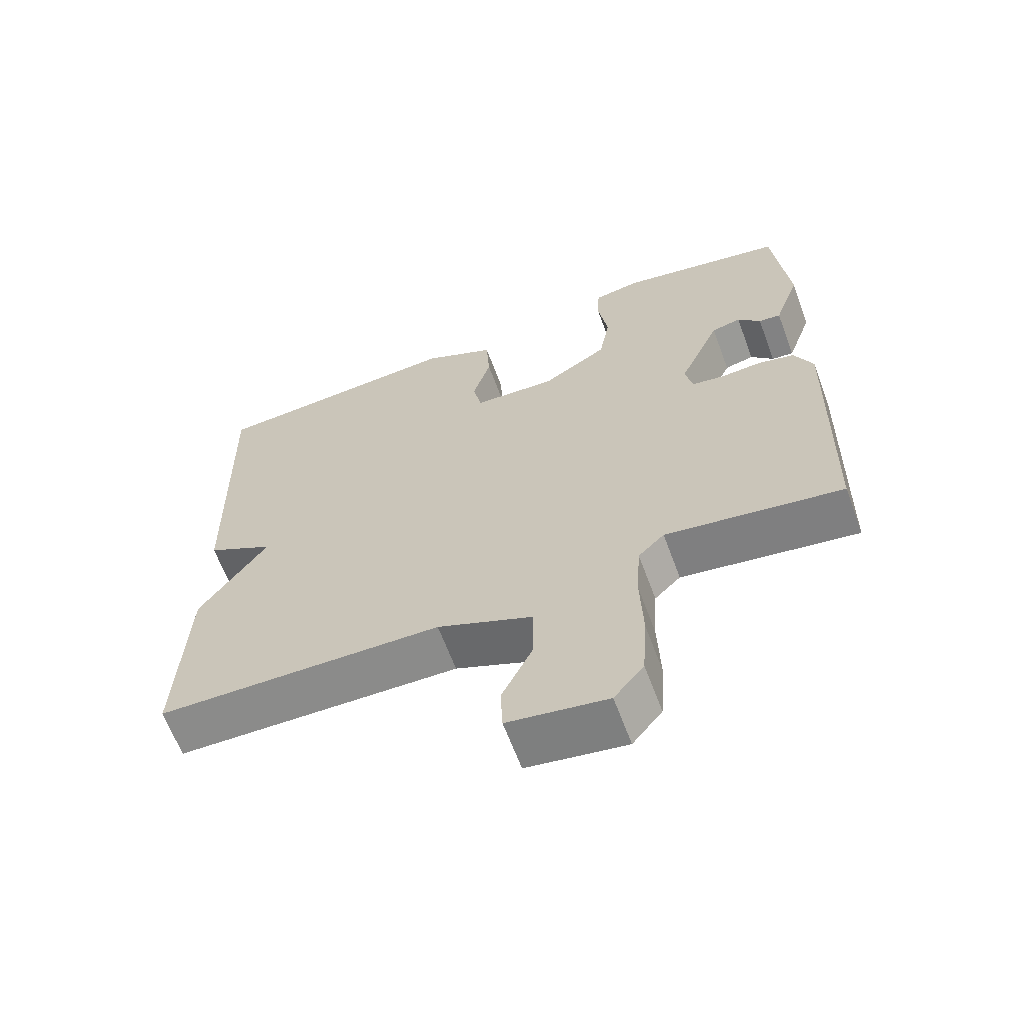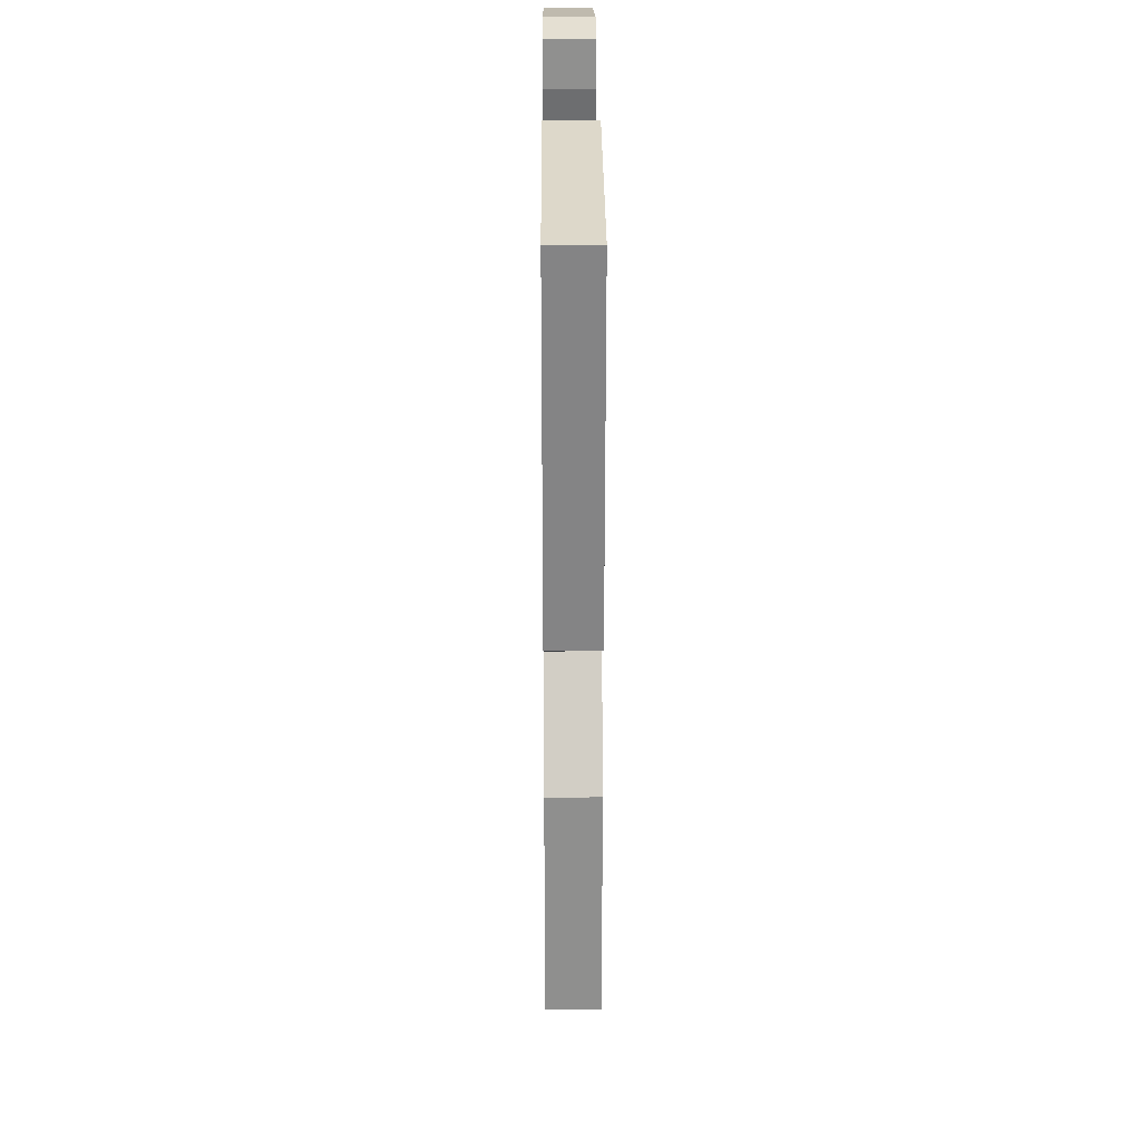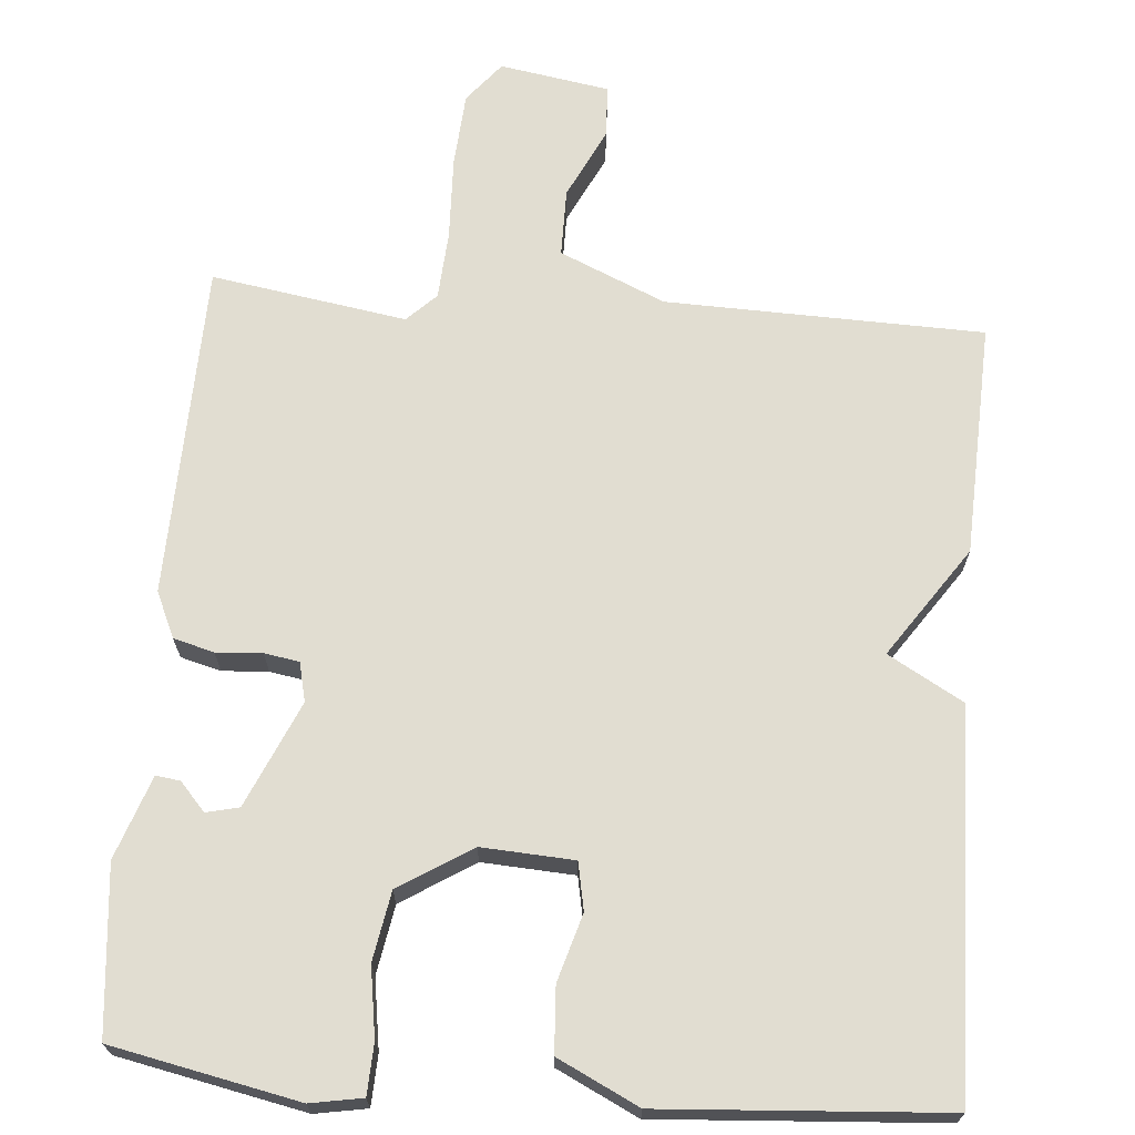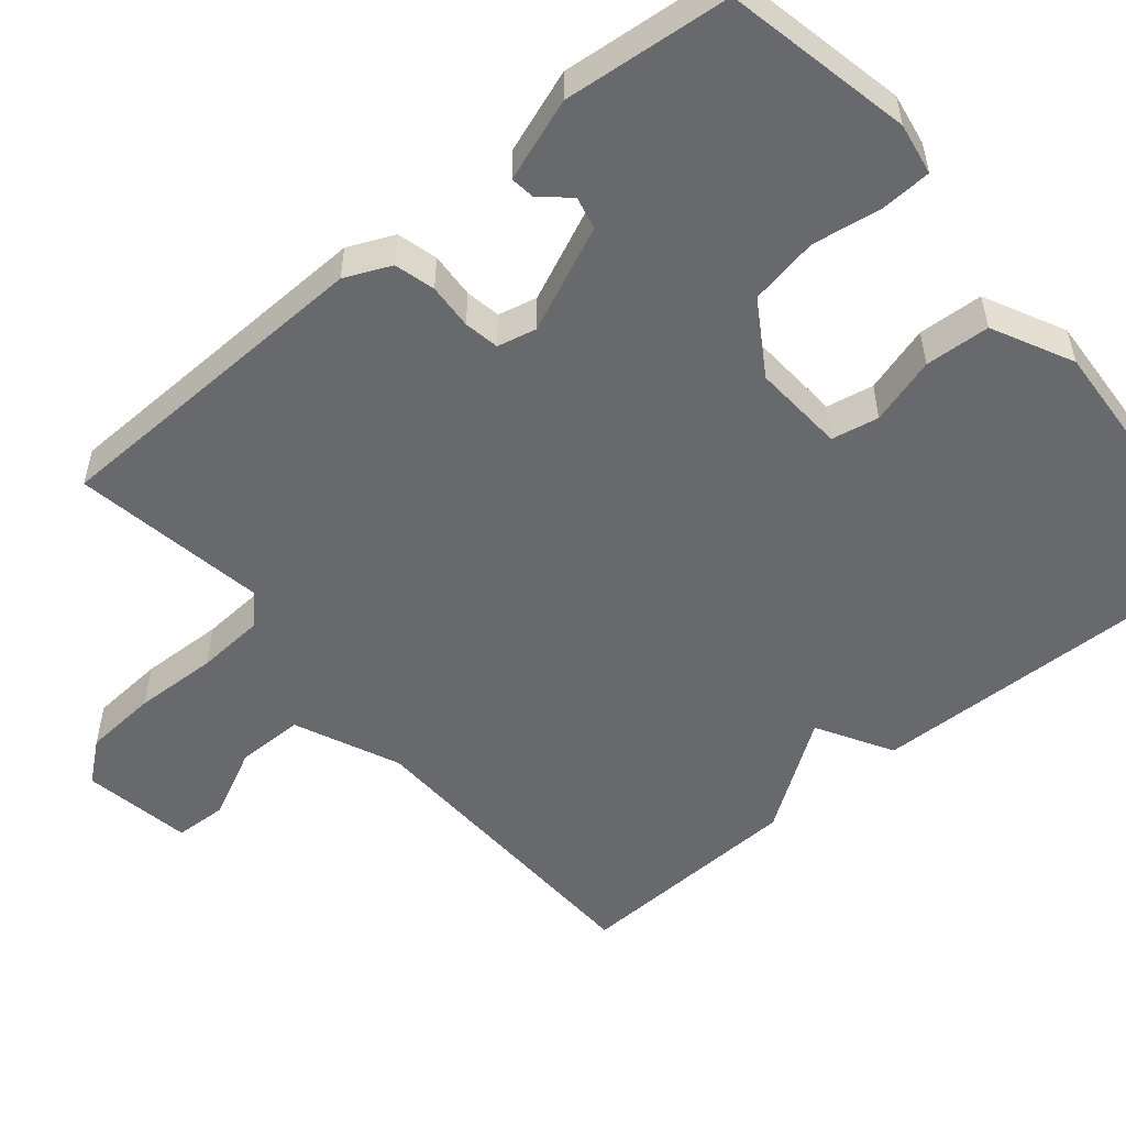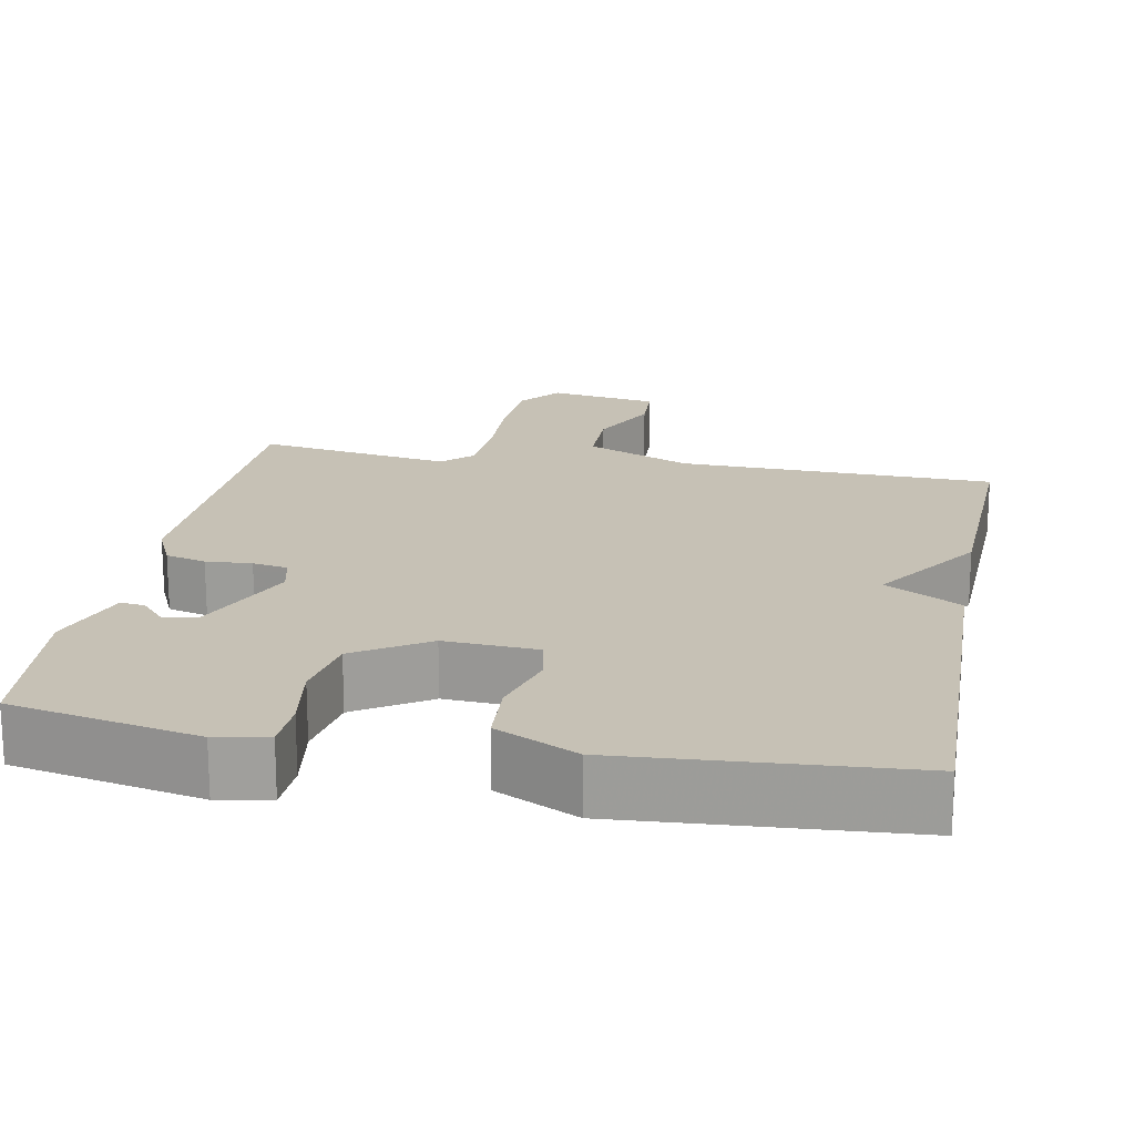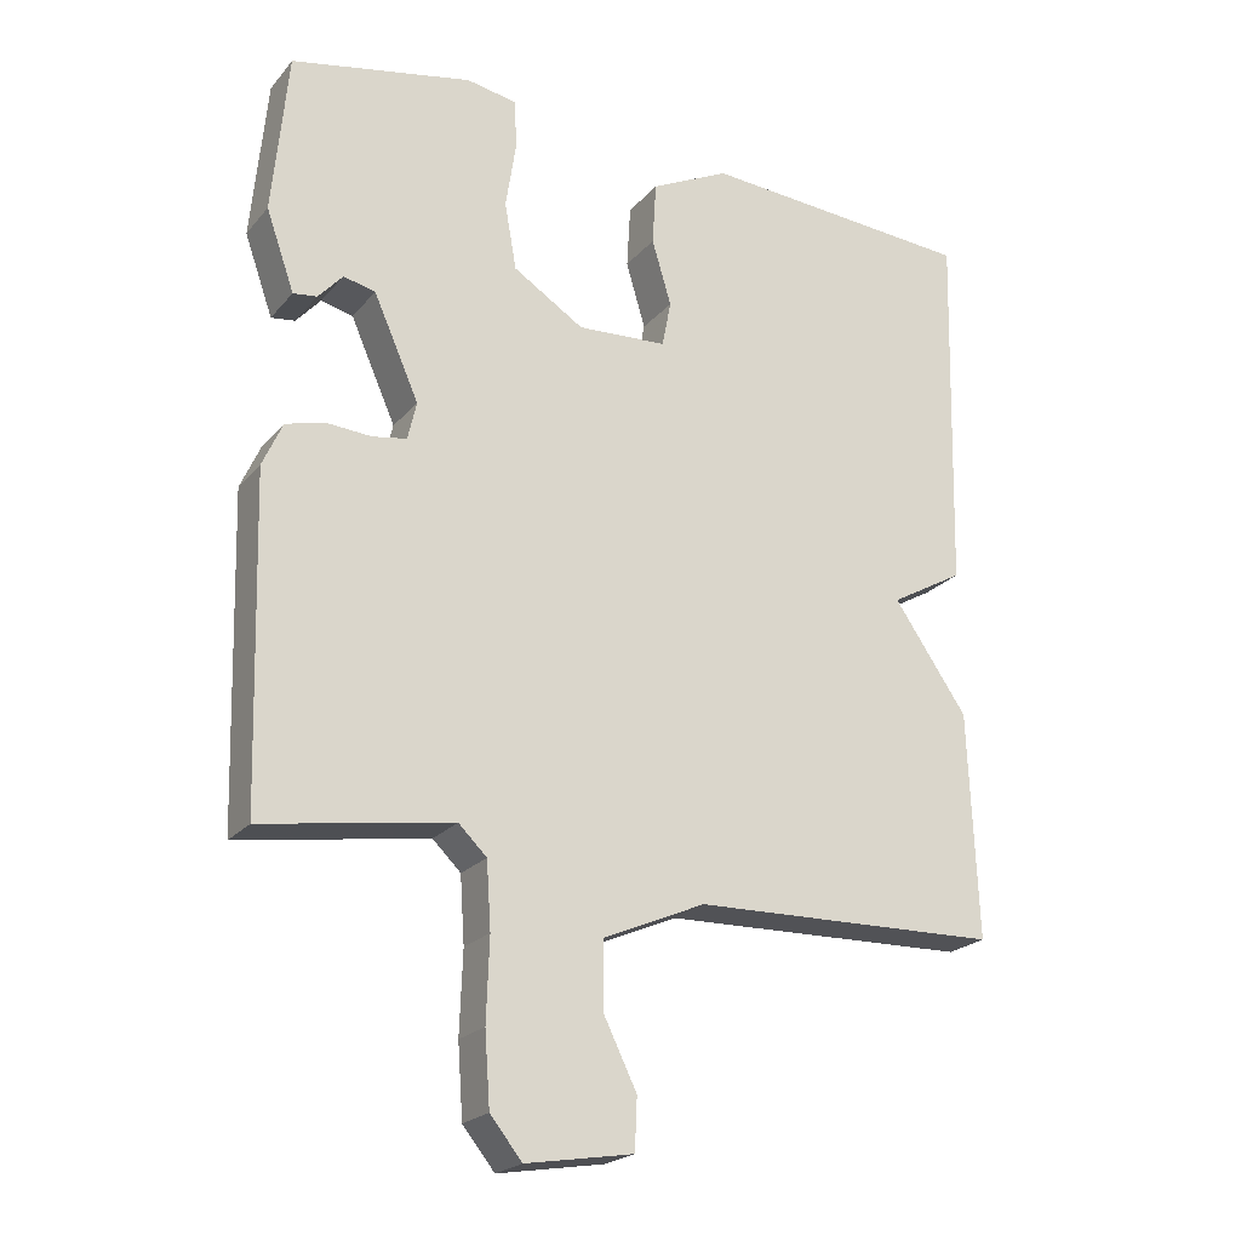
<metadata>
{"format":"obj","ext":"obj","renderer":"f3d","projection":"perspective","resolution":1024,"background":"white","views":[{"elev":-64.4,"azim":-159.6,"up":"+Z"},{"elev":27.1,"azim":89.6,"up":"+Z"},{"elev":68.7,"azim":4.6,"up":"+Y"},{"elev":-52.7,"azim":-50.0,"up":"+Y"},{"elev":18.8,"azim":10.5,"up":"+Y"},{"elev":-22.1,"azim":-29.0,"up":"+Z"}]}
</metadata>
<code>
v 0.5 0.07 0.5
v 0.488 0.07 0.004
v 0.389 0.07 -0.052
v 0.488 0.07 -0.196
v 0.5 0.07 -0.5
v 0.085 0.07 -0.511
v -0.053 0.07 -0.571
v -0.053 0.07 -0.66
v -0.008 0.07 -0.752
v -0.011 0.07 -0.821
v -0.155 0.07 -0.845
v -0.198 0.07 -0.792
v -0.205 0.07 -0.695
v -0.201 0.07 -0.585
v -0.207 0.07 -0.496
v -0.245 0.07 -0.459
v -0.5 0.07 -0.5
v -0.512 0.07 -0.062
v -0.485 0.07 -0.002
v -0.432 0.07 0.012
v -0.372 0.07 0.008
v -0.326 0.07 0.016
v -0.314 0.07 0.067
v -0.375 0.07 0.205
v -0.418 0.07 0.215
v -0.451 0.07 0.178
v -0.483 0.07 0.174
v -0.521 0.07 0.282
v -0.5 0.07 0.5
v -0.256 0.07 0.55
v -0.188 0.07 0.538
v -0.185 0.07 0.472
v -0.199 0.07 0.381
v -0.183 0.07 0.291
v -0.088 0.07 0.231
v 0.033 0.07 0.238
v 0.045 0.07 0.3
v 0.019 0.07 0.388
v 0.024 0.07 0.473
v 0.13 0.07 0.525
v 0.5 0 0.5
v 0.488 0 0.004
v 0.389 0 -0.052
v 0.488 0 -0.196
v 0.5 0 -0.5
v 0.085 0 -0.511
v -0.053 0 -0.571
v -0.053 0 -0.66
v -0.008 0 -0.752
v -0.011 0 -0.821
v -0.155 0 -0.845
v -0.198 0 -0.792
v -0.205 0 -0.695
v -0.201 0 -0.585
v -0.207 0 -0.496
v -0.245 0 -0.459
v -0.5 0 -0.5
v -0.512 0 -0.062
v -0.485 0 -0.002
v -0.432 0 0.012
v -0.372 0 0.008
v -0.326 0 0.016
v -0.314 0 0.067
v -0.375 0 0.205
v -0.418 0 0.215
v -0.451 0 0.178
v -0.483 0 0.174
v -0.521 0 0.282
v -0.5 0 0.5
v -0.256 0 0.55
v -0.188 0 0.538
v -0.185 0 0.472
v -0.199 0 0.381
v -0.183 0 0.291
v -0.088 0 0.231
v 0.033 0 0.238
v 0.045 0 0.3
v 0.019 0 0.388
v 0.024 0 0.473
v 0.13 0 0.525
f 1 2 3
f 40 1 3
f 39 40 3
f 38 39 3
f 37 38 3
f 4 5 6
f 3 4 6
f 37 3 6
f 36 37 6
f 35 36 6 7
f 34 35 7 8
f 33 34 8
f 31 32 33
f 30 31 33
f 29 30 33
f 28 29 33
f 27 28 33
f 25 26 27
f 25 27 33
f 24 25 33
f 23 24 33
f 22 23 33 8
f 19 20 21
f 18 19 21
f 17 18 21
f 16 17 21
f 15 16 21 22
f 12 13 14
f 11 12 14
f 10 11 14
f 9 10 14
f 8 9 14
f 8 14 15
f 8 15 22
f 43 42 41
f 43 41 80
f 43 80 79
f 43 79 78
f 43 78 77
f 46 45 44
f 46 44 43
f 46 43 77
f 46 77 76
f 47 46 76 75
f 48 47 75 74
f 48 74 73
f 73 72 71
f 73 71 70
f 73 70 69
f 73 69 68
f 73 68 67
f 67 66 65
f 73 67 65
f 73 65 64
f 73 64 63
f 48 73 63 62
f 61 60 59
f 61 59 58
f 61 58 57
f 61 57 56
f 62 61 56 55
f 54 53 52
f 54 52 51
f 54 51 50
f 54 50 49
f 54 49 48
f 55 54 48
f 62 55 48
f 1 41 42 2
f 2 42 43 3
f 3 43 44 4
f 4 44 45 5
f 5 45 46 6
f 6 46 47 7
f 7 47 48 8
f 8 48 49 9
f 9 49 50 10
f 10 50 51 11
f 11 51 52 12
f 12 52 53 13
f 13 53 54 14
f 14 54 55 15
f 15 55 56 16
f 16 56 57 17
f 17 57 58 18
f 18 58 59 19
f 19 59 60 20
f 20 60 61 21
f 21 61 62 22
f 22 62 63 23
f 23 63 64 24
f 24 64 65 25
f 25 65 66 26
f 26 66 67 27
f 27 67 68 28
f 28 68 69 29
f 29 69 70 30
f 30 70 71 31
f 31 71 72 32
f 32 72 73 33
f 33 73 74 34
f 34 74 75 35
f 35 75 76 36
f 36 76 77 37
f 37 77 78 38
f 38 78 79 39
f 39 79 80 40
f 40 80 41 1

</code>
